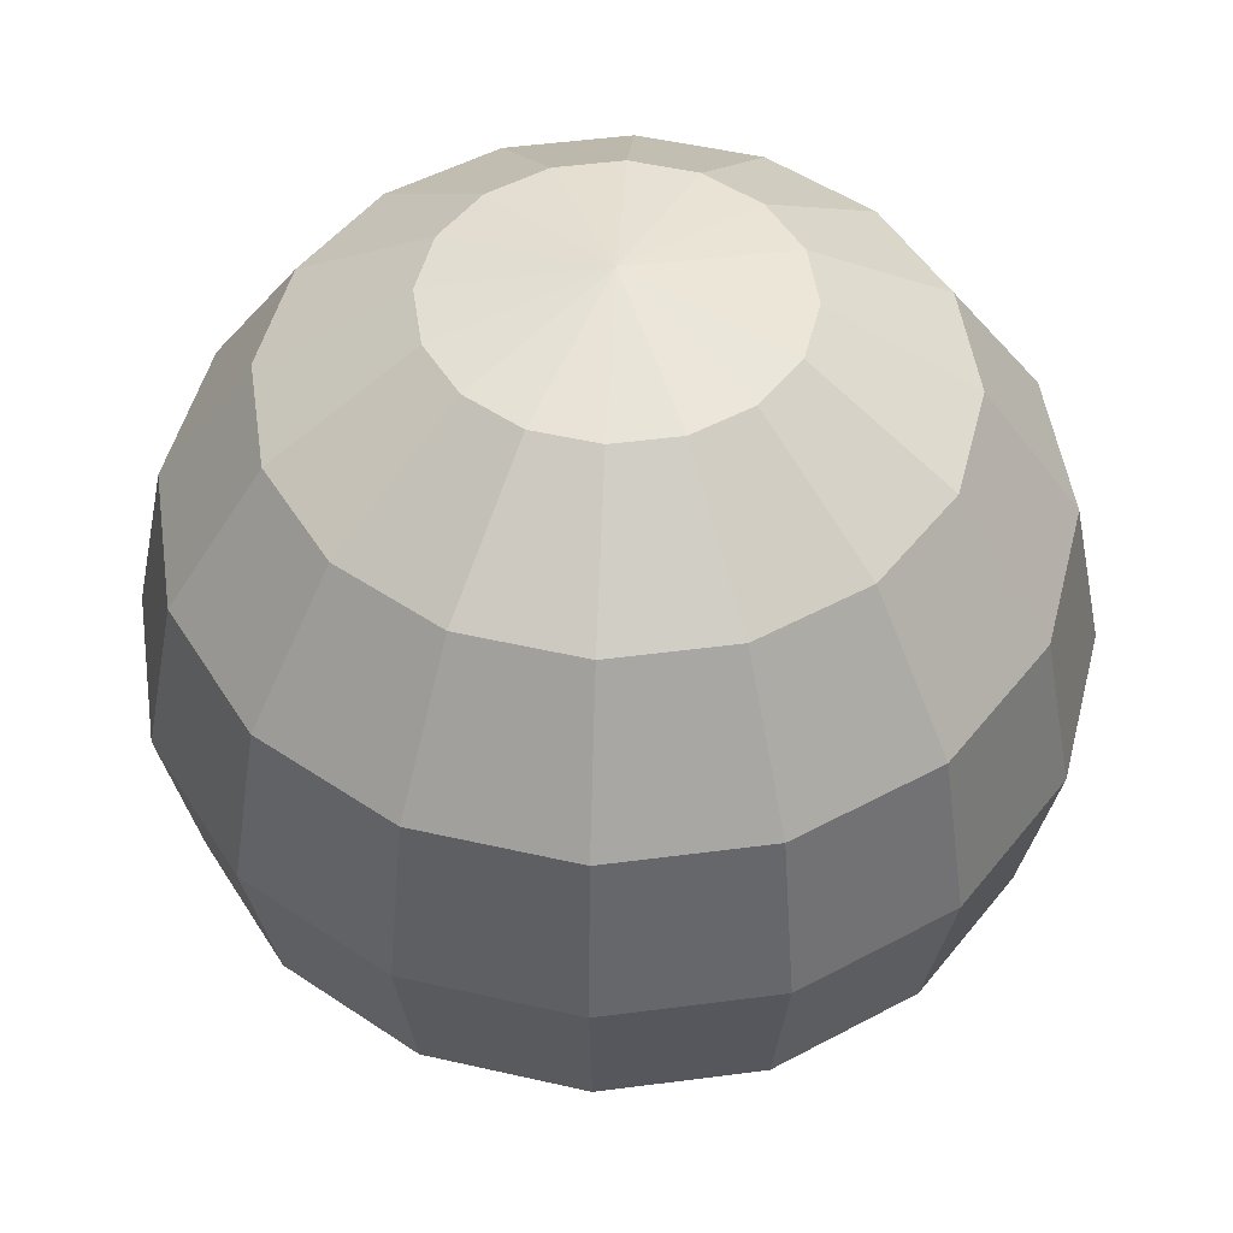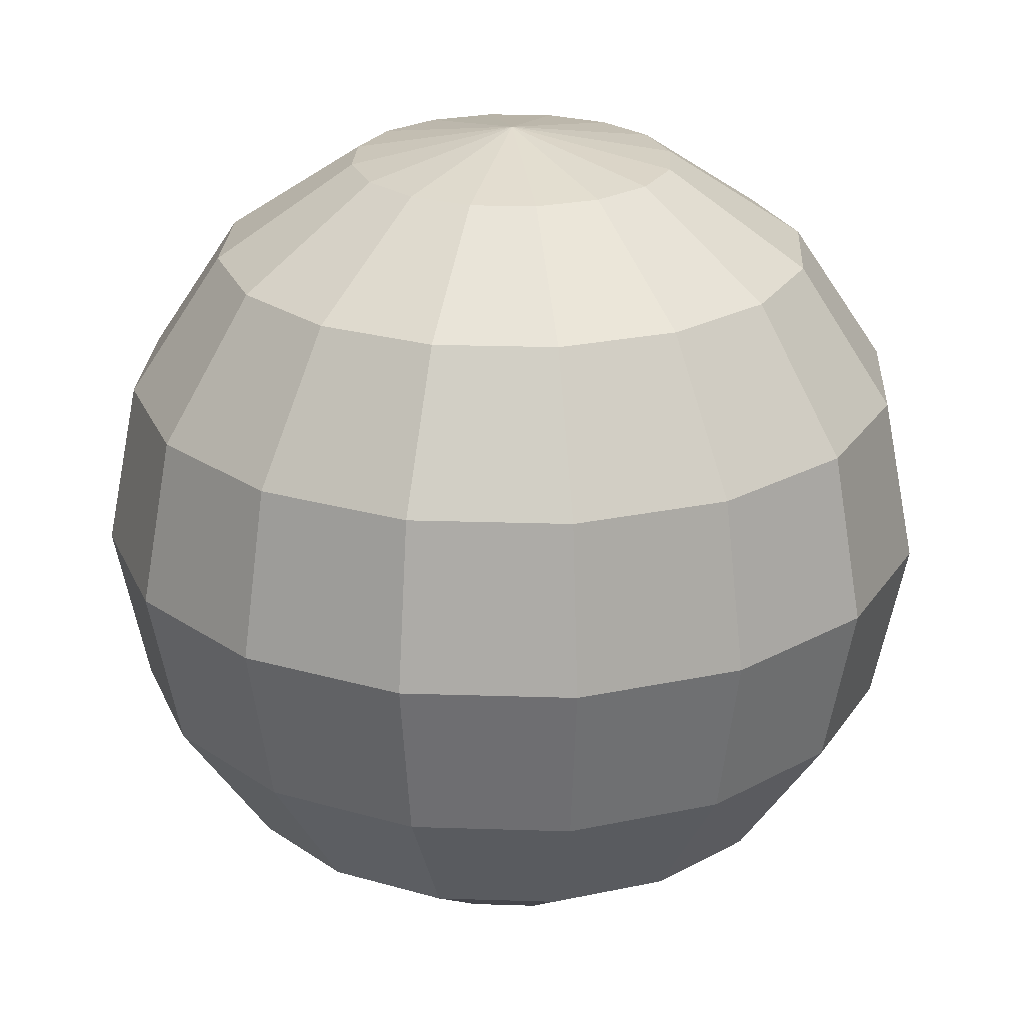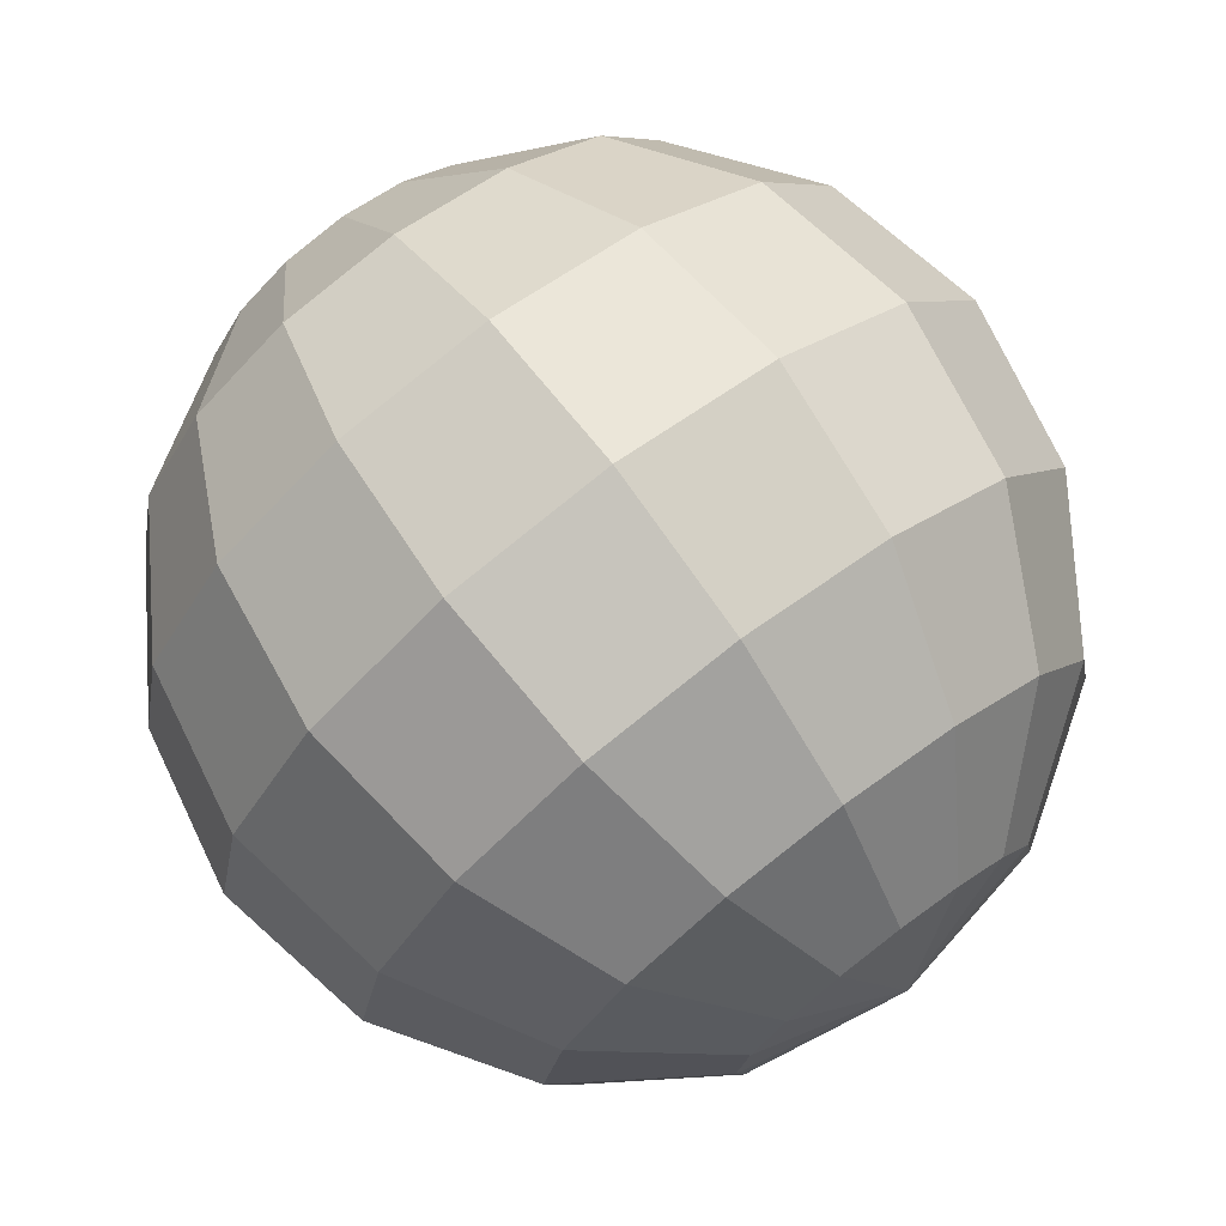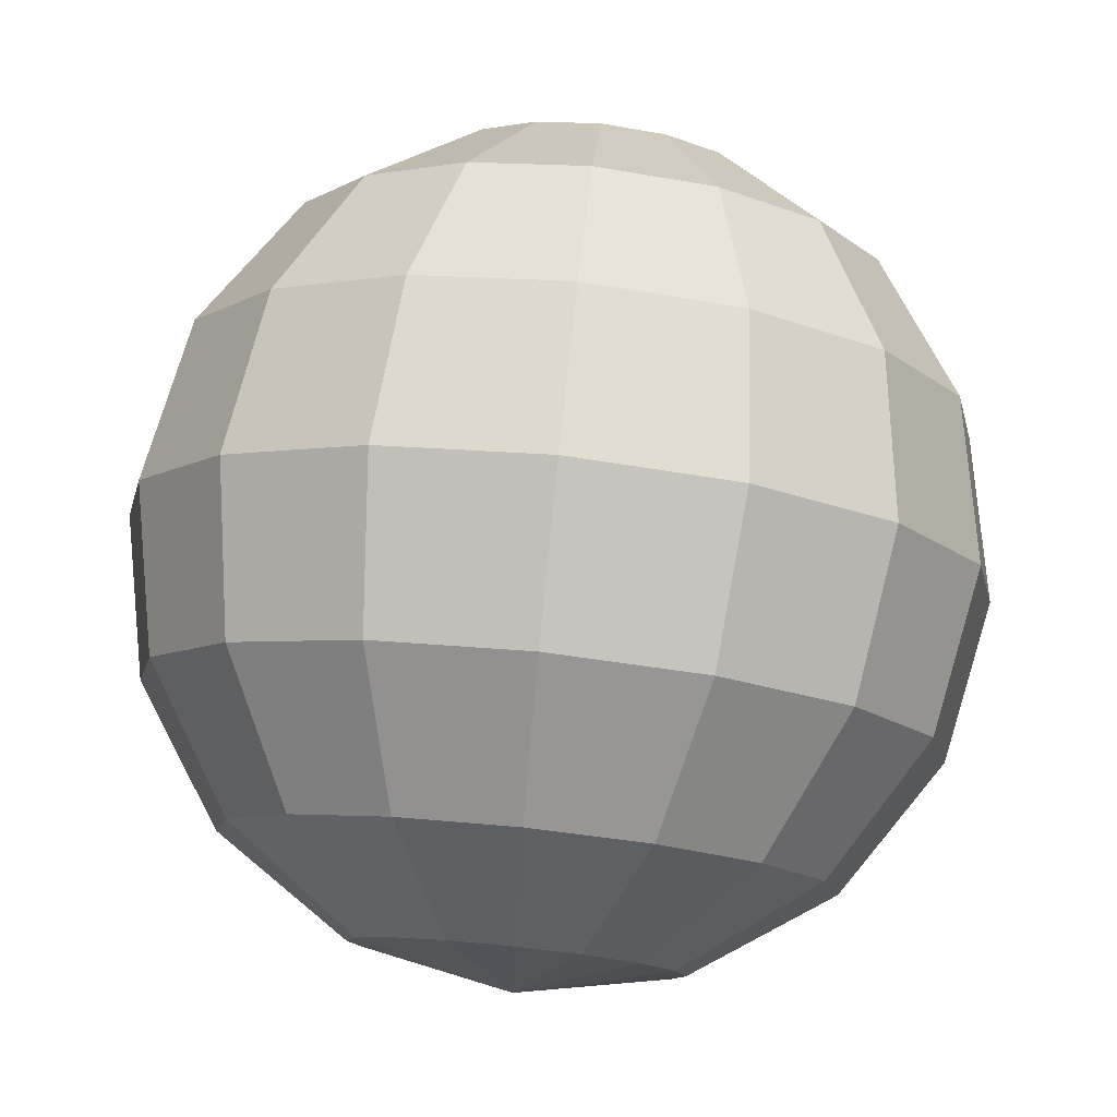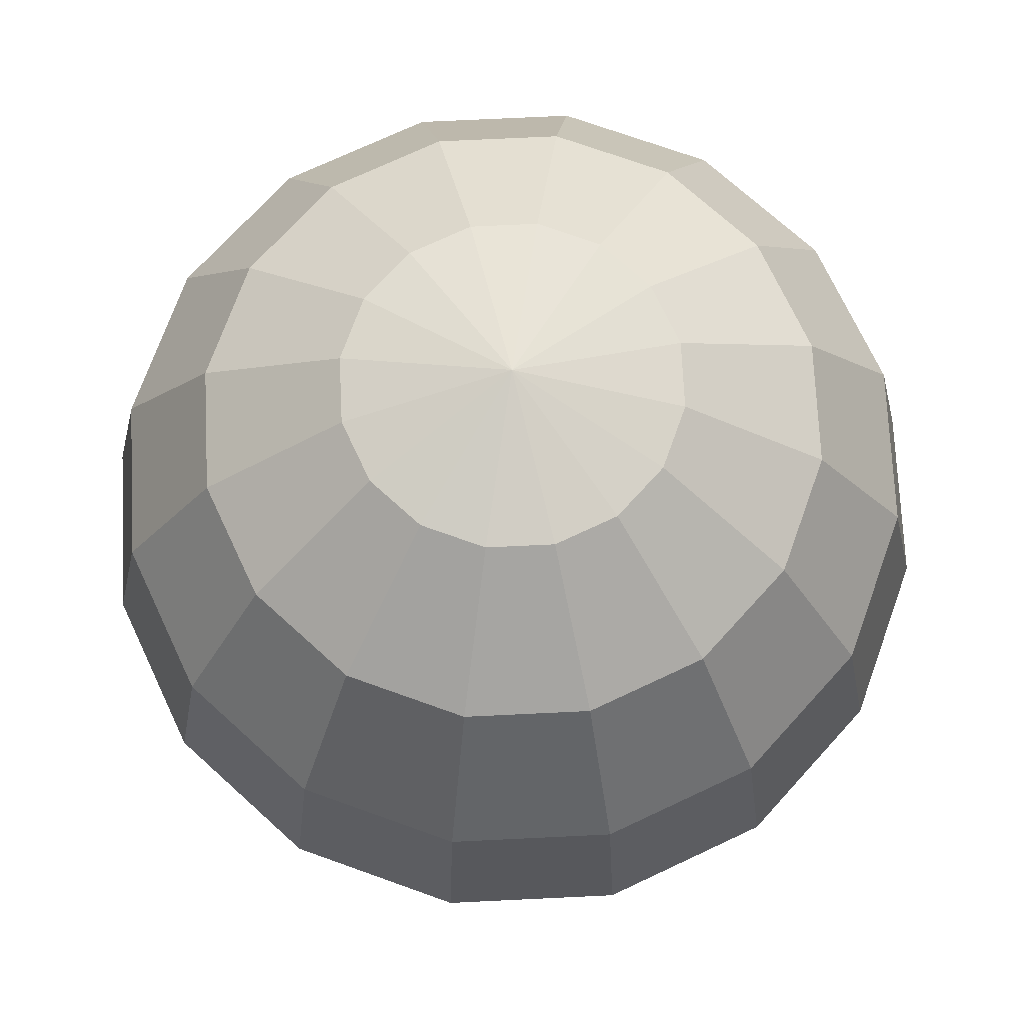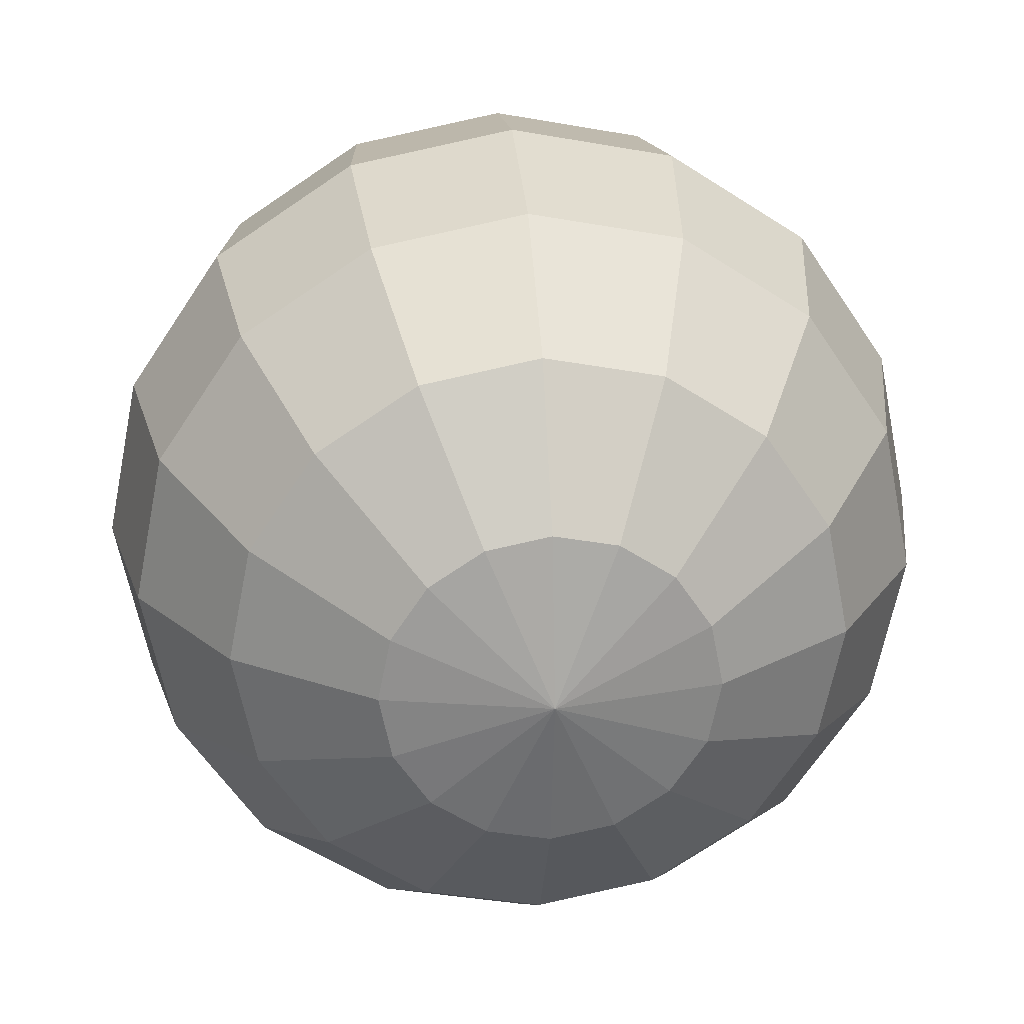
<metadata>
{"format":"obj","ext":"obj","renderer":"f3d","projection":"perspective","resolution":1024,"background":"white","views":[{"elev":49.5,"azim":-87.0,"up":"+Y"},{"elev":24.2,"azim":-30.7,"up":"+Y"},{"elev":74.4,"azim":143.1,"up":"+Z"},{"elev":78.2,"azim":5.9,"up":"+Z"},{"elev":72.1,"azim":-149.0,"up":"+Y"},{"elev":25.6,"azim":-5.4,"up":"+Z"}]}
</metadata>
<code>
o Sphere
v 0 0.7071 -0.7071
v 0 0.3827 -0.9239
v 0 -0.3827 -0.9239
v 0 -0.9239 -0.3827
v 0.1464 0.9239 -0.3536
v 0.2706 0.7071 -0.6533
v 0.3536 0.3827 -0.8536
v 0.3827 -0 -0.9239
v 0.3536 -0.3827 -0.8536
v 0.2706 -0.7071 -0.6533
v 0.1464 -0.9239 -0.3536
v 0.2706 0.9239 -0.2706
v 0.5 0.7071 -0.5
v 0.6533 0.3827 -0.6533
v 0.7071 -0 -0.7071
v 0.6533 -0.3827 -0.6533
v 0.5 -0.7071 -0.5
v 0.2706 -0.9239 -0.2706
v 0.3536 0.9239 -0.1464
v 0.6533 0.7071 -0.2706
v 0.8536 0.3827 -0.3536
v 0.9239 -0 -0.3827
v 0.8536 -0.3827 -0.3536
v 0.6533 -0.7071 -0.2706
v 0.3536 -0.9239 -0.1464
v 0.3827 0.9239 -0
v 0.7071 0.7071 -0
v 0.9239 0.3827 -0
v 1 -0 -0
v 0.9239 -0.3827 -0
v 0.7071 -0.7071 -0
v 0.3827 -0.9239 -0
v 0.3536 0.9239 0.1464
v 0.6533 0.7071 0.2706
v 0.8536 0.3827 0.3536
v 0.9239 -0 0.3827
v 0.8536 -0.3827 0.3536
v 0.6533 -0.7071 0.2706
v 0.3536 -0.9239 0.1464
v 0.2706 0.9239 0.2706
v 0.5 0.7071 0.5
v 0.6533 0.3827 0.6533
v 0.7071 -0 0.7071
v 0.6533 -0.3827 0.6533
v 0.5 -0.7071 0.5
v 0.2706 -0.9239 0.2706
v 0.1464 0.9239 0.3536
v 0.2706 0.7071 0.6533
v 0.3536 0.3827 0.8536
v 0.3827 -0 0.9239
v 0.3536 -0.3827 0.8536
v 0.2706 -0.7071 0.6533
v 0.1464 -0.9239 0.3536
v -0 0.9239 0.3827
v -0 0.7071 0.7071
v -0 0.3827 0.9239
v -0 -0 1
v -0 -0.3827 0.9239
v -0 -0.7071 0.7071
v -0 -0.9239 0.3827
v -0.1464 0.9239 0.3536
v -0.2706 0.7071 0.6533
v -0.3536 0.3827 0.8536
v -0.3827 -0 0.9239
v -0.3536 -0.3827 0.8536
v -0.2706 -0.7071 0.6533
v -0.1464 -0.9239 0.3536
v -0.2706 0.9239 0.2706
v -0.5 0.7071 0.5
v -0.6533 0.3827 0.6533
v -0.7071 -0 0.7071
v -0.6533 -0.3827 0.6533
v -0.5 -0.7071 0.5
v -0.2706 -0.9239 0.2706
v -0.3536 0.9239 0.1464
v -0.6533 0.7071 0.2706
v -0.8536 0.3827 0.3536
v -0.9239 -0 0.3827
v -0.8536 -0.3827 0.3536
v -0.6533 -0.7071 0.2706
v -0.3536 -0.9239 0.1464
v -0.3827 0.9239 -0
v -0.7071 0.7071 -0
v -0.9239 0.3827 -1e-06
v -1 -0 -1e-06
v -0.9239 -0.3827 -1e-06
v -0.7071 -0.7071 -0
v -0.3827 -0.9239 -0
v -0.3536 0.9239 -0.1464
v -0.6533 0.7071 -0.2706
v -0.8536 0.3827 -0.3536
v -0.9239 -0 -0.3827
v -0.8536 -0.3827 -0.3536
v -0.6533 -0.7071 -0.2706
v -0.3536 -0.9239 -0.1464
v -0.2706 0.9239 -0.2706
v -0.5 0.7071 -0.5
v -0.6533 0.3827 -0.6533
v -0.7071 -0 -0.7071
v -0.6533 -0.3827 -0.6533
v -0.5 -0.7071 -0.5
v -0.2706 -0.9239 -0.2706
v -0.1464 0.9239 -0.3536
v -0.2706 0.7071 -0.6533
v -0.3536 0.3827 -0.8536
v -0.3827 -0 -0.9239
v -0.3536 -0.3827 -0.8536
v -0.2706 -0.7071 -0.6533
v -0.1464 -0.9239 -0.3536
v -0 1 -0
v 0 0.9239 -0.3827
v 1e-06 -0 -1
v 0 -0.7071 -0.7071
v 0 -1 -0
f 114 4 11
f 113 9 10
f 112 7 8
f 111 6 1
f 113 11 4
f 112 9 3
f 1 7 2
f 111 110 5
f 5 13 6
f 10 18 11
f 8 16 9
f 6 14 7
f 5 110 12
f 114 11 18
f 9 17 10
f 7 15 8
f 18 24 25
f 15 23 16
f 13 21 14
f 12 110 19
f 114 18 25
f 16 24 17
f 15 21 22
f 13 19 20
f 19 110 26
f 114 25 32
f 23 31 24
f 21 29 22
f 20 26 27
f 25 31 32
f 22 30 23
f 20 28 21
f 30 38 31
f 28 36 29
f 27 33 34
f 31 39 32
f 29 37 30
f 28 34 35
f 26 110 33
f 114 32 39
f 38 46 39
f 36 44 37
f 34 42 35
f 33 110 40
f 114 39 46
f 37 45 38
f 35 43 36
f 34 40 41
f 43 51 44
f 41 49 42
f 40 110 47
f 114 46 53
f 44 52 45
f 43 49 50
f 41 47 48
f 46 52 53
f 114 53 60
f 51 59 52
f 49 57 50
f 48 54 55
f 53 59 60
f 50 58 51
f 48 56 49
f 47 110 54
f 56 64 57
f 55 61 62
f 60 66 67
f 57 65 58
f 55 63 56
f 54 110 61
f 114 60 67
f 58 66 59
f 66 74 67
f 64 72 65
f 62 70 63
f 61 110 68
f 114 67 74
f 66 72 73
f 64 70 71
f 61 69 62
f 70 76 77
f 68 110 75
f 114 74 81
f 72 80 73
f 70 78 71
f 69 75 76
f 73 81 74
f 71 79 72
f 114 81 88
f 80 86 87
f 77 85 78
f 76 82 83
f 81 87 88
f 78 86 79
f 76 84 77
f 75 110 82
f 83 89 90
f 87 95 88
f 85 93 86
f 83 91 84
f 82 110 89
f 114 88 95
f 87 93 94
f 85 91 92
f 94 102 95
f 92 100 93
f 90 98 91
f 89 110 96
f 114 95 102
f 93 101 94
f 92 98 99
f 90 96 97
f 96 110 103
f 114 102 109
f 100 108 101
f 98 106 99
f 97 103 104
f 101 109 102
f 99 107 100
f 97 105 98
f 108 3 113
f 106 2 112
f 103 1 104
f 108 4 109
f 106 3 107
f 105 1 2
f 103 110 111
f 114 109 4
f 113 3 9
f 112 2 7
f 111 5 6
f 113 10 11
f 112 8 9
f 1 6 7
f 5 12 13
f 10 17 18
f 8 15 16
f 6 13 14
f 9 16 17
f 7 14 15
f 18 17 24
f 15 22 23
f 13 20 21
f 16 23 24
f 15 14 21
f 13 12 19
f 23 30 31
f 21 28 29
f 20 19 26
f 25 24 31
f 22 29 30
f 20 27 28
f 30 37 38
f 28 35 36
f 27 26 33
f 31 38 39
f 29 36 37
f 28 27 34
f 38 45 46
f 36 43 44
f 34 41 42
f 37 44 45
f 35 42 43
f 34 33 40
f 43 50 51
f 41 48 49
f 44 51 52
f 43 42 49
f 41 40 47
f 46 45 52
f 51 58 59
f 49 56 57
f 48 47 54
f 53 52 59
f 50 57 58
f 48 55 56
f 56 63 64
f 55 54 61
f 60 59 66
f 57 64 65
f 55 62 63
f 58 65 66
f 66 73 74
f 64 71 72
f 62 69 70
f 66 65 72
f 64 63 70
f 61 68 69
f 70 69 76
f 72 79 80
f 70 77 78
f 69 68 75
f 73 80 81
f 71 78 79
f 80 79 86
f 77 84 85
f 76 75 82
f 81 80 87
f 78 85 86
f 76 83 84
f 83 82 89
f 87 94 95
f 85 92 93
f 83 90 91
f 87 86 93
f 85 84 91
f 94 101 102
f 92 99 100
f 90 97 98
f 93 100 101
f 92 91 98
f 90 89 96
f 100 107 108
f 98 105 106
f 97 96 103
f 101 108 109
f 99 106 107
f 97 104 105
f 108 107 3
f 106 105 2
f 103 111 1
f 108 113 4
f 106 112 3
f 105 104 1

</code>
